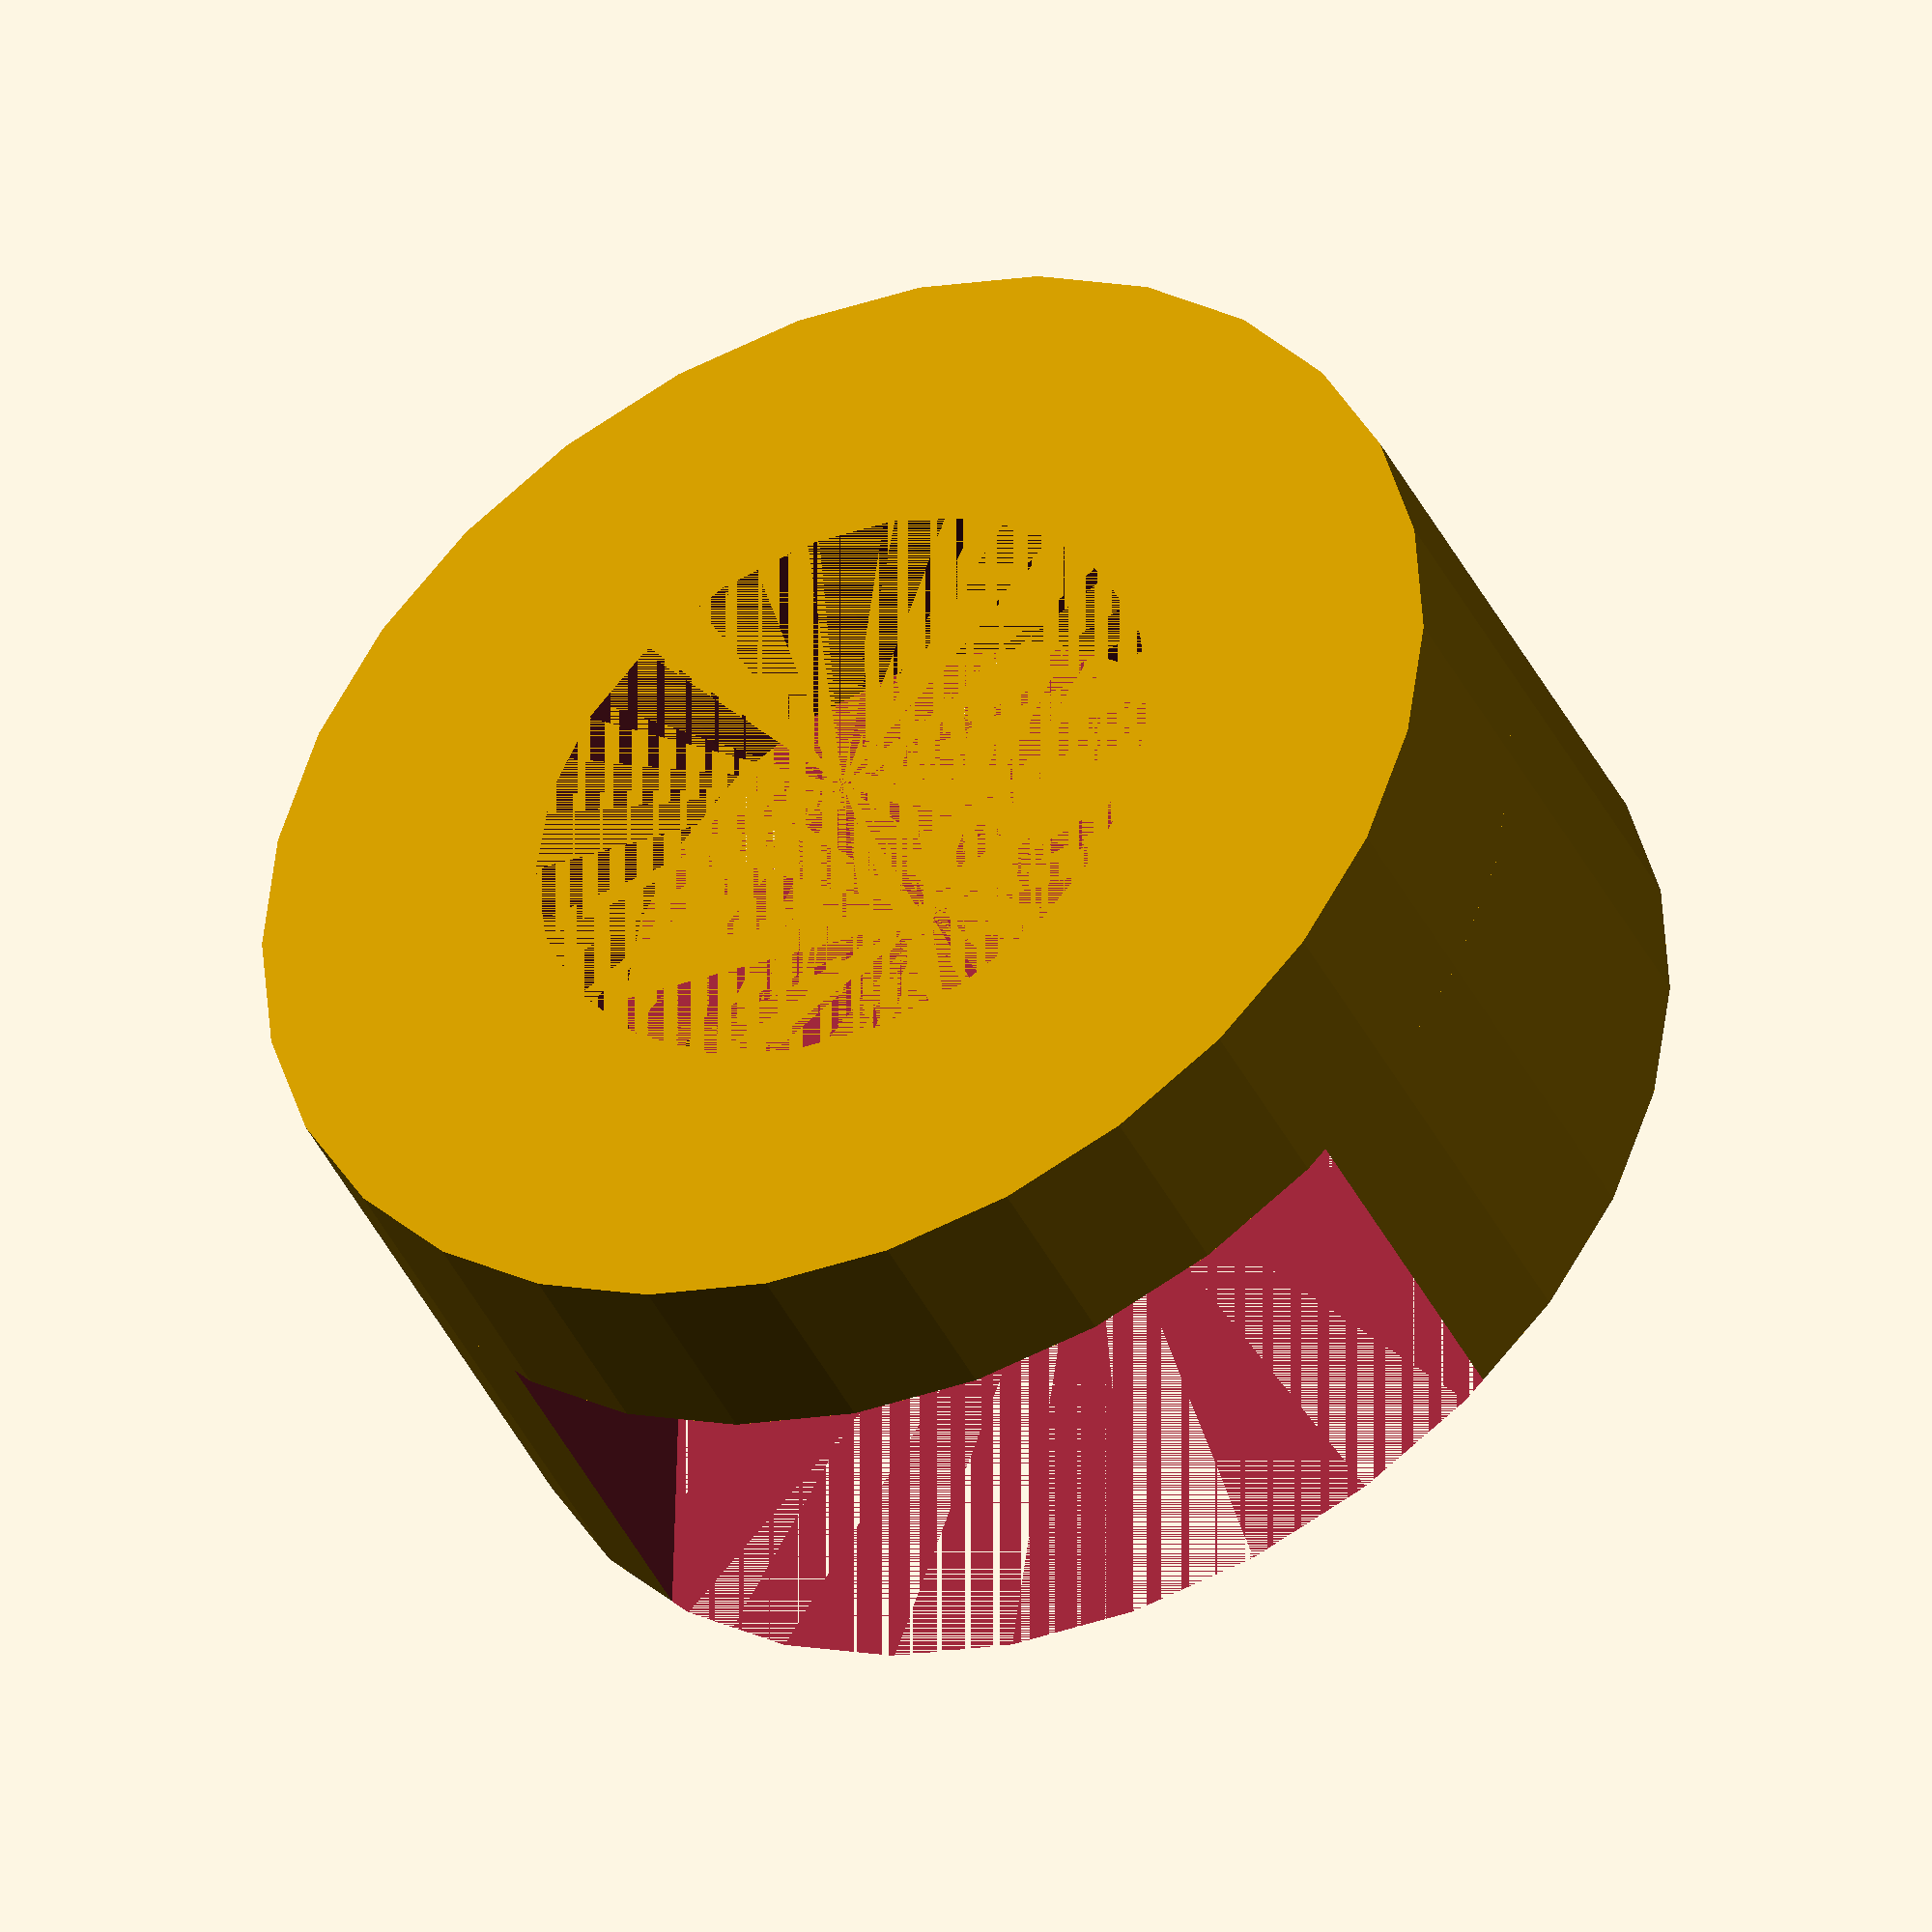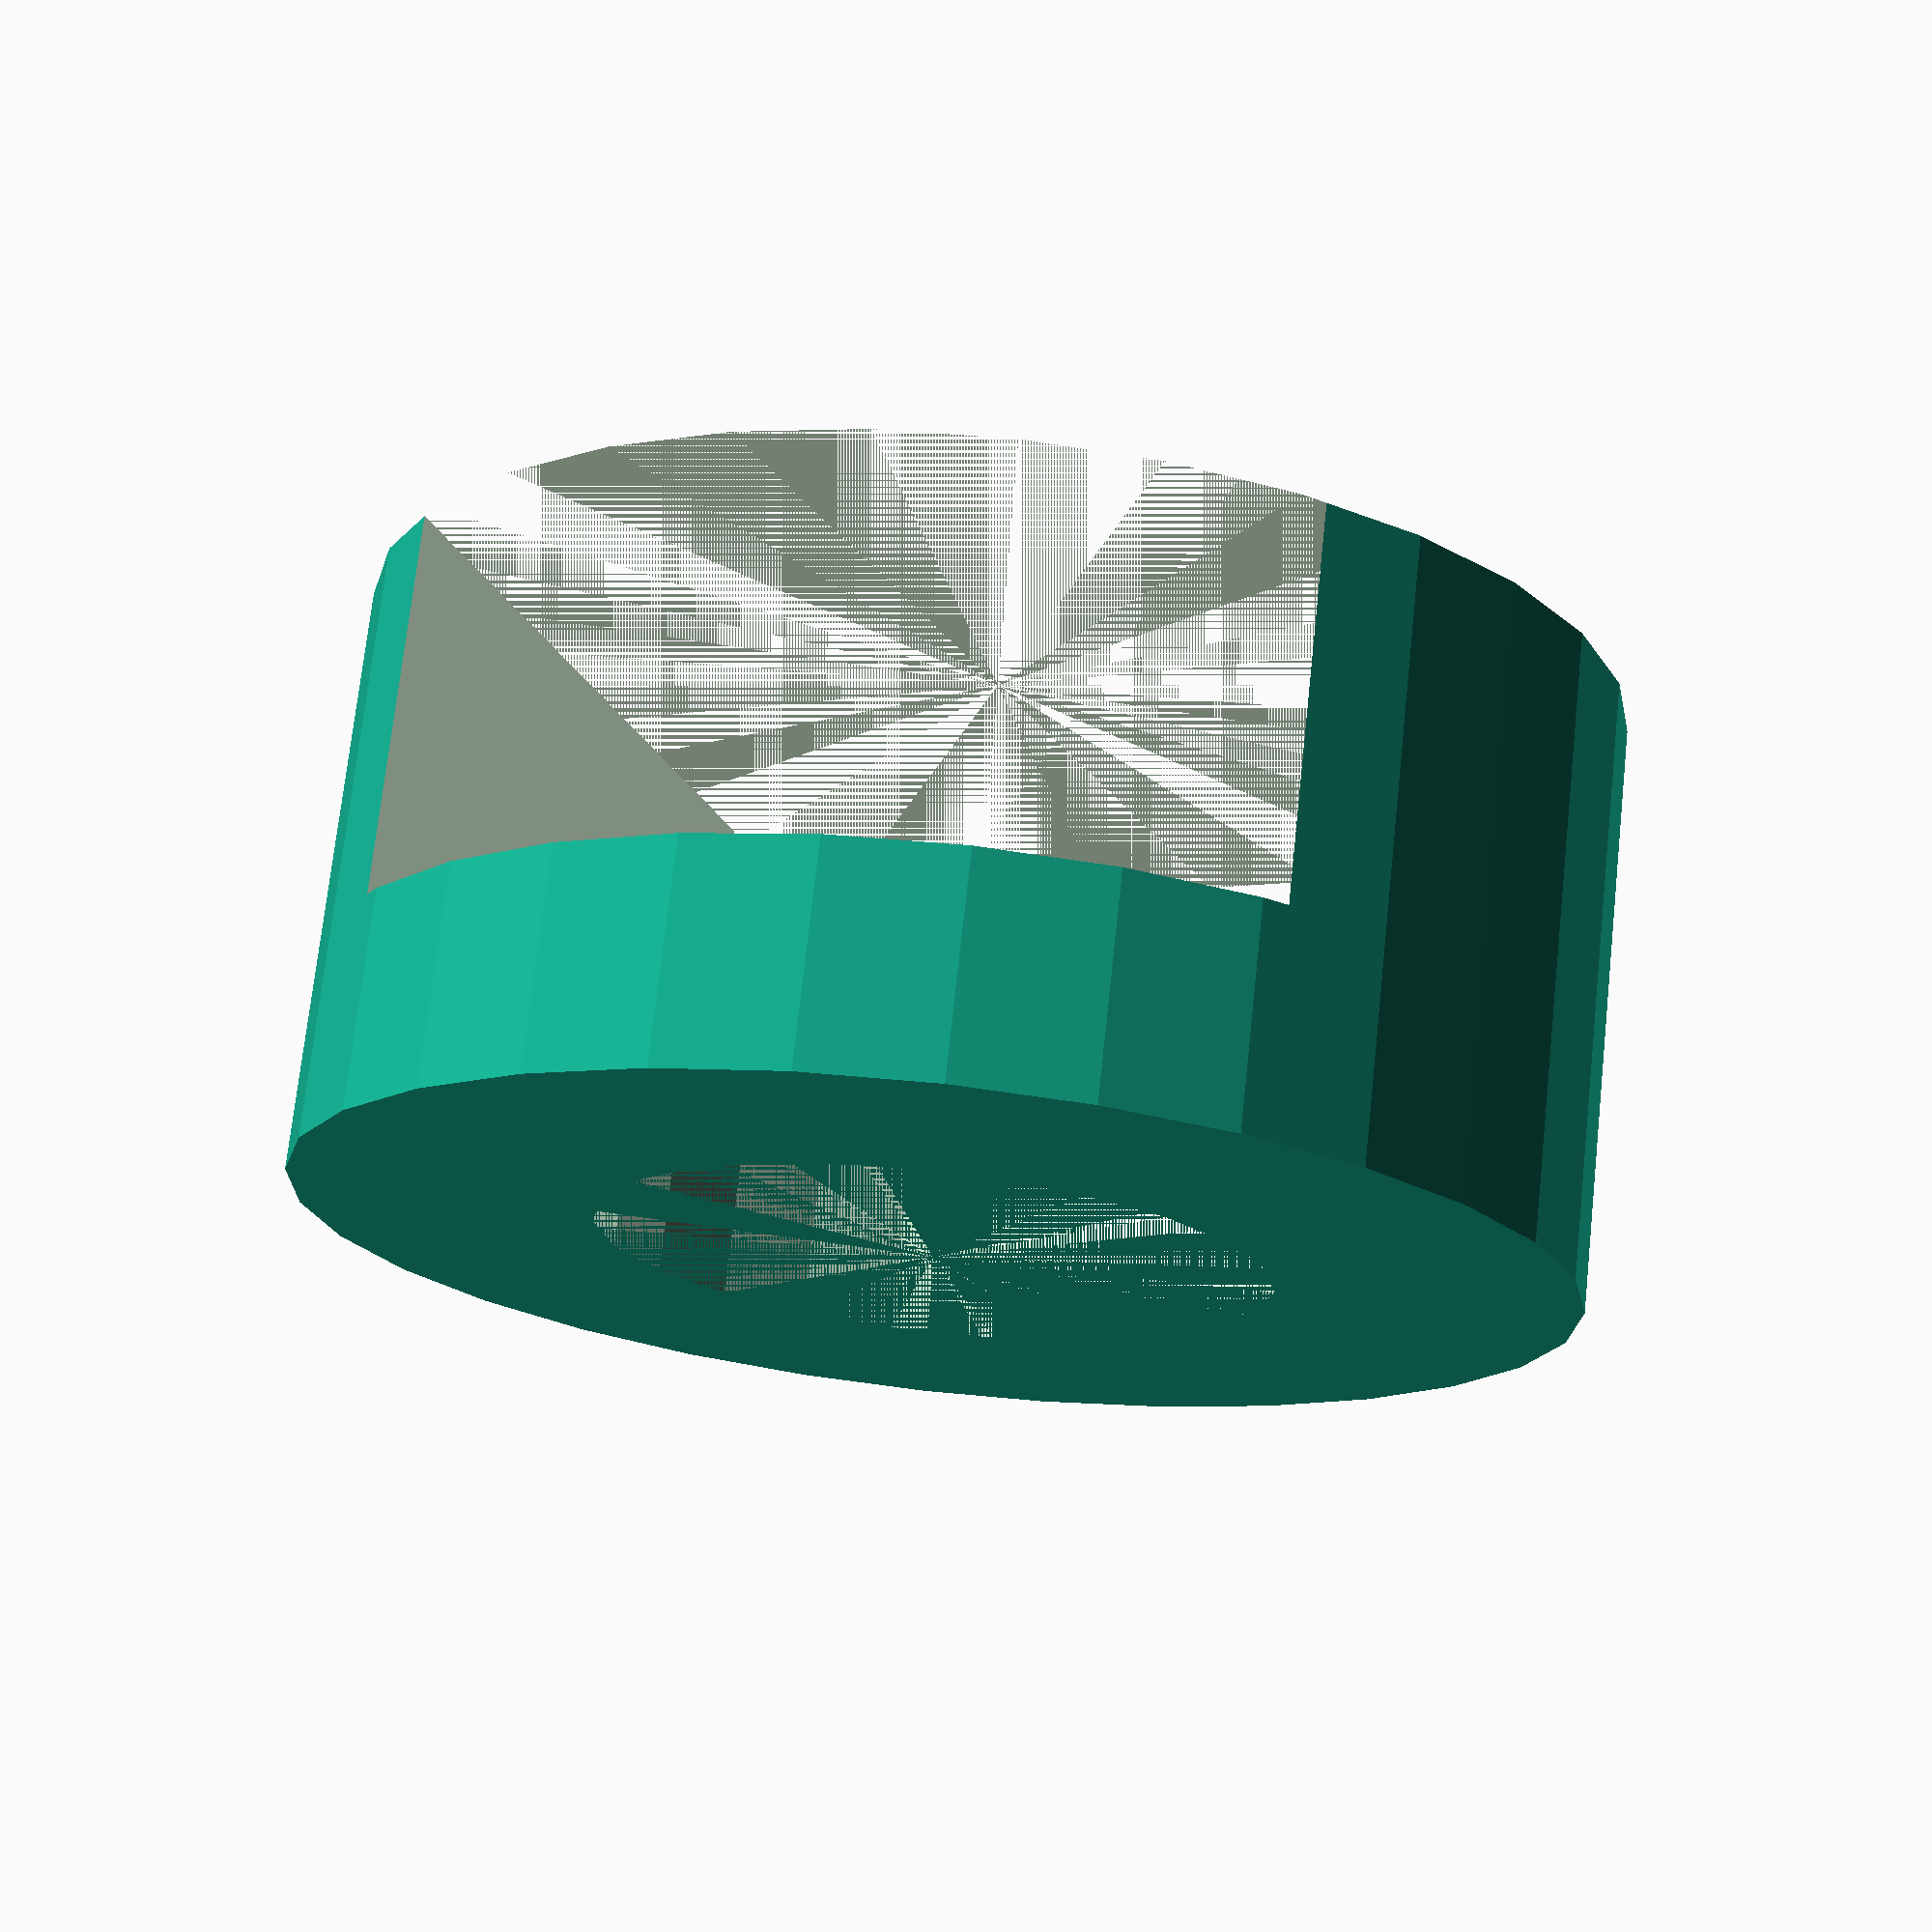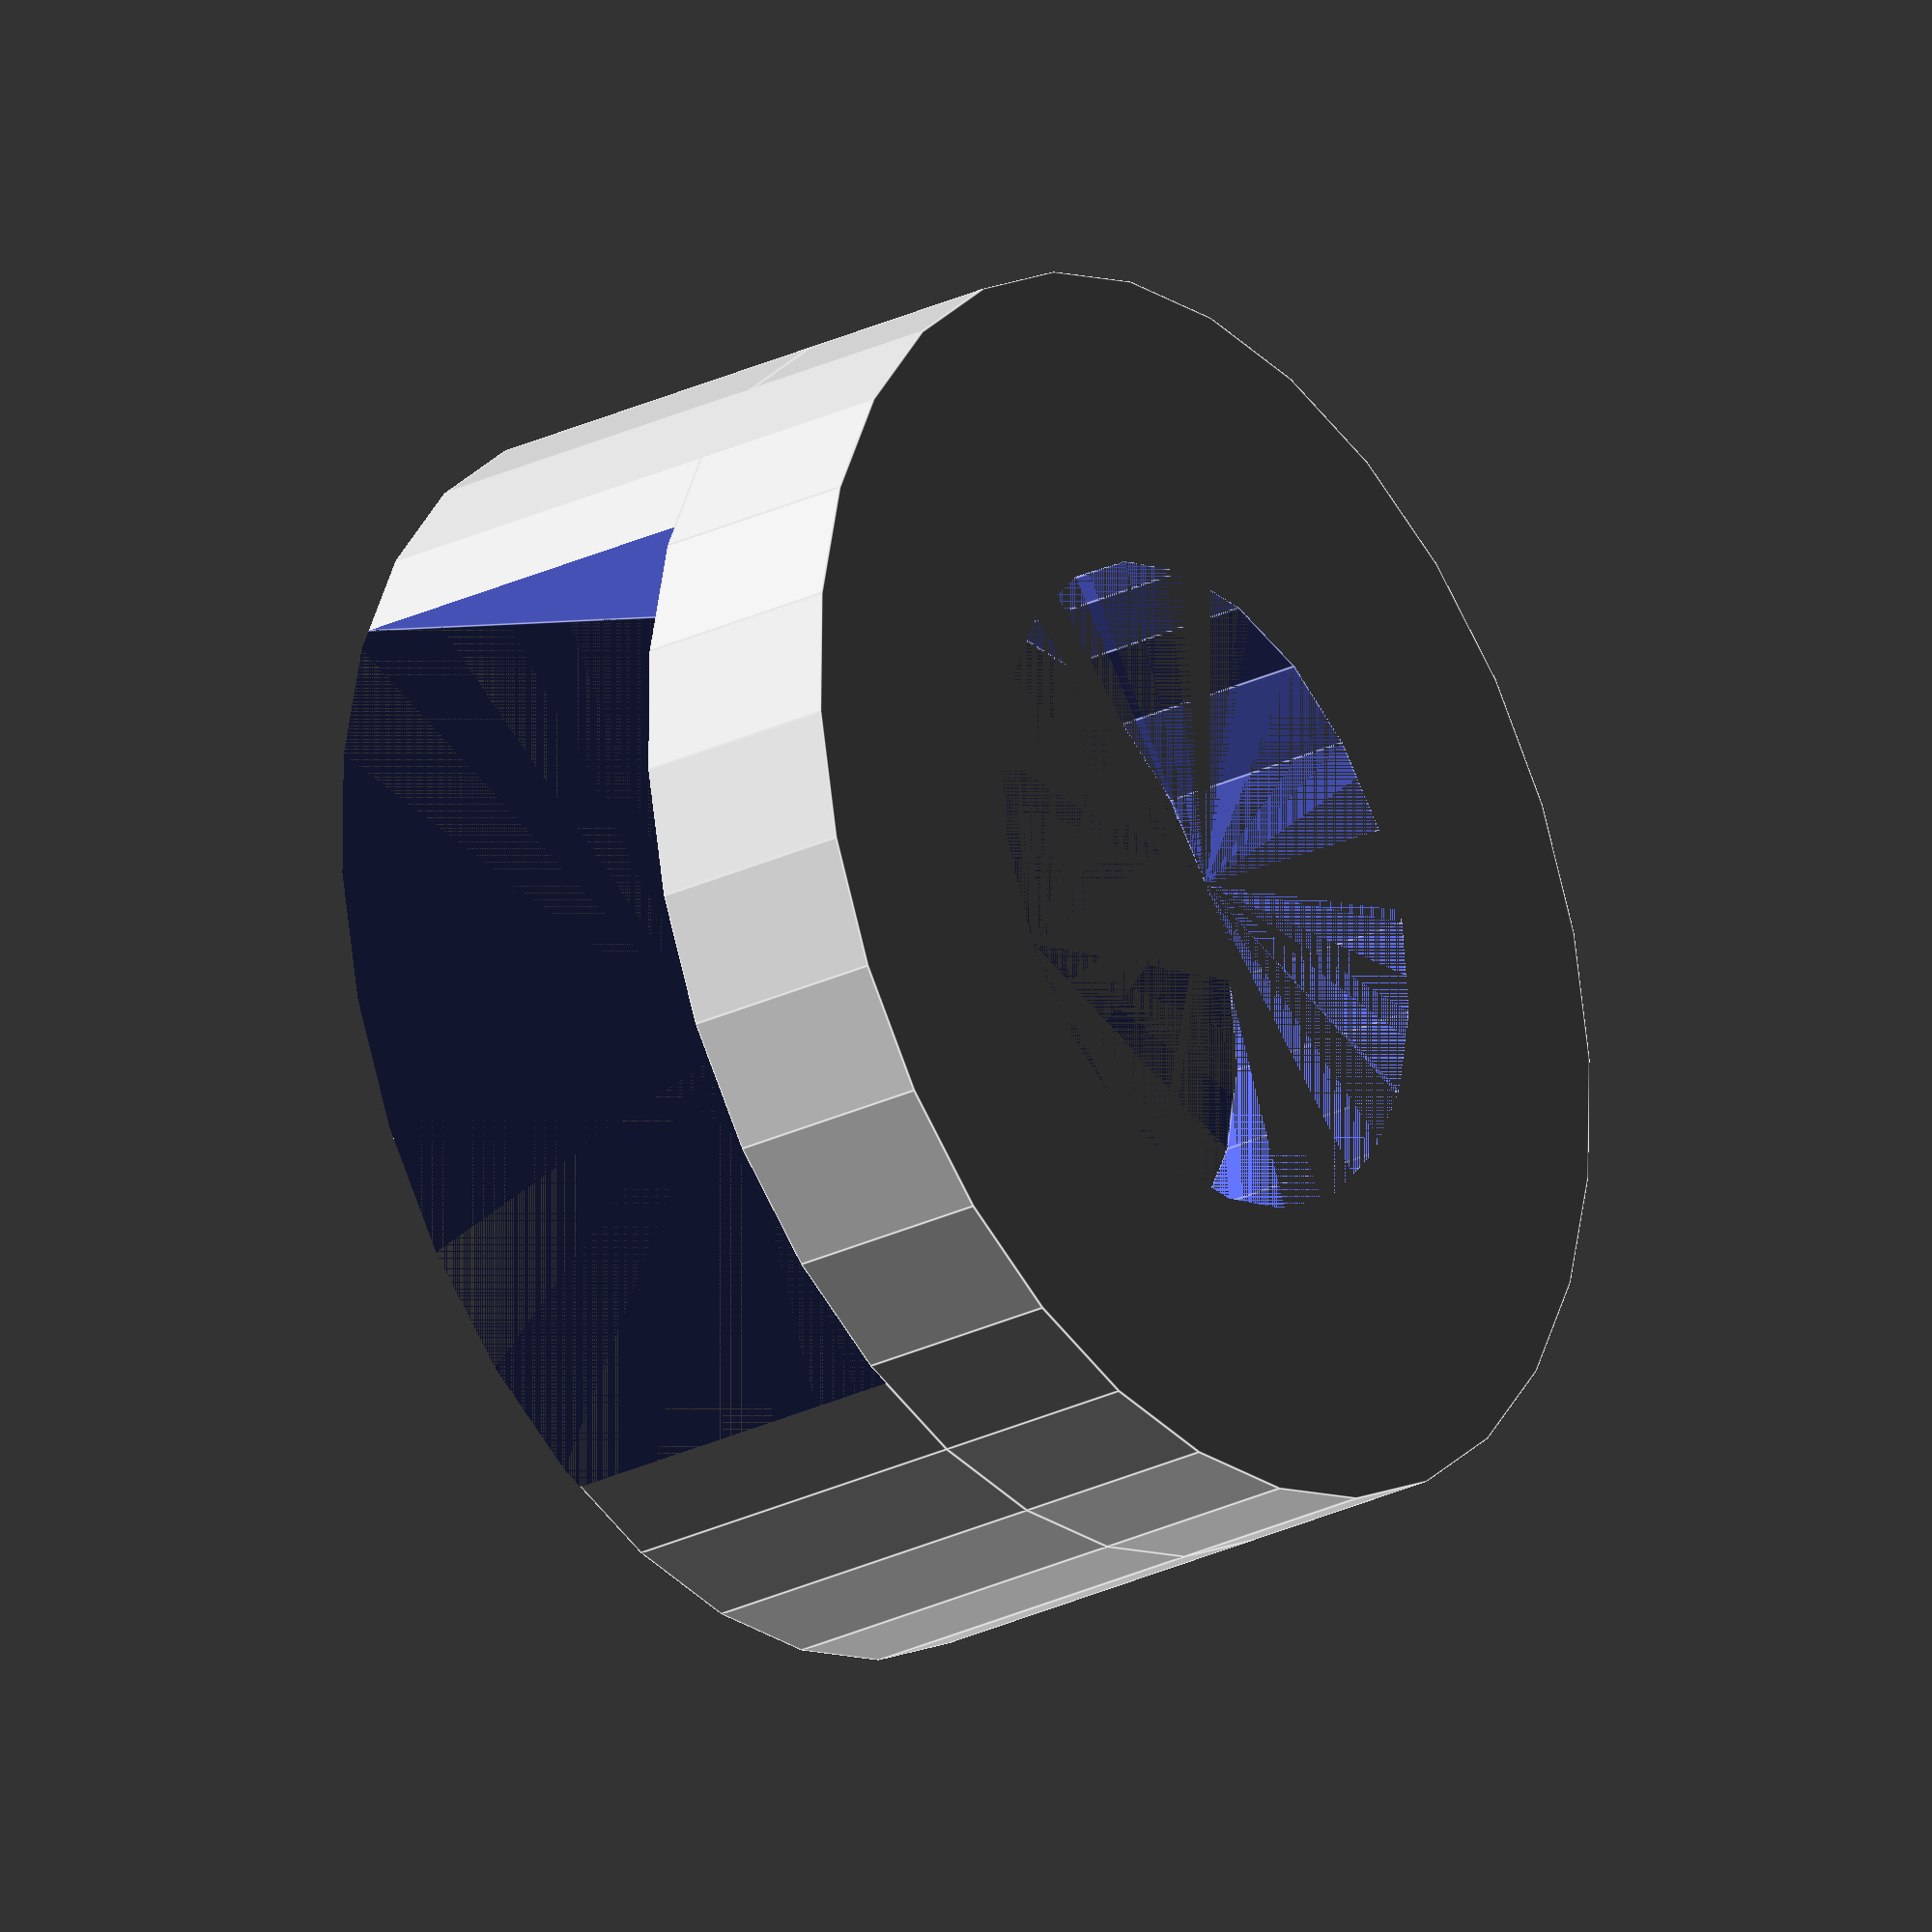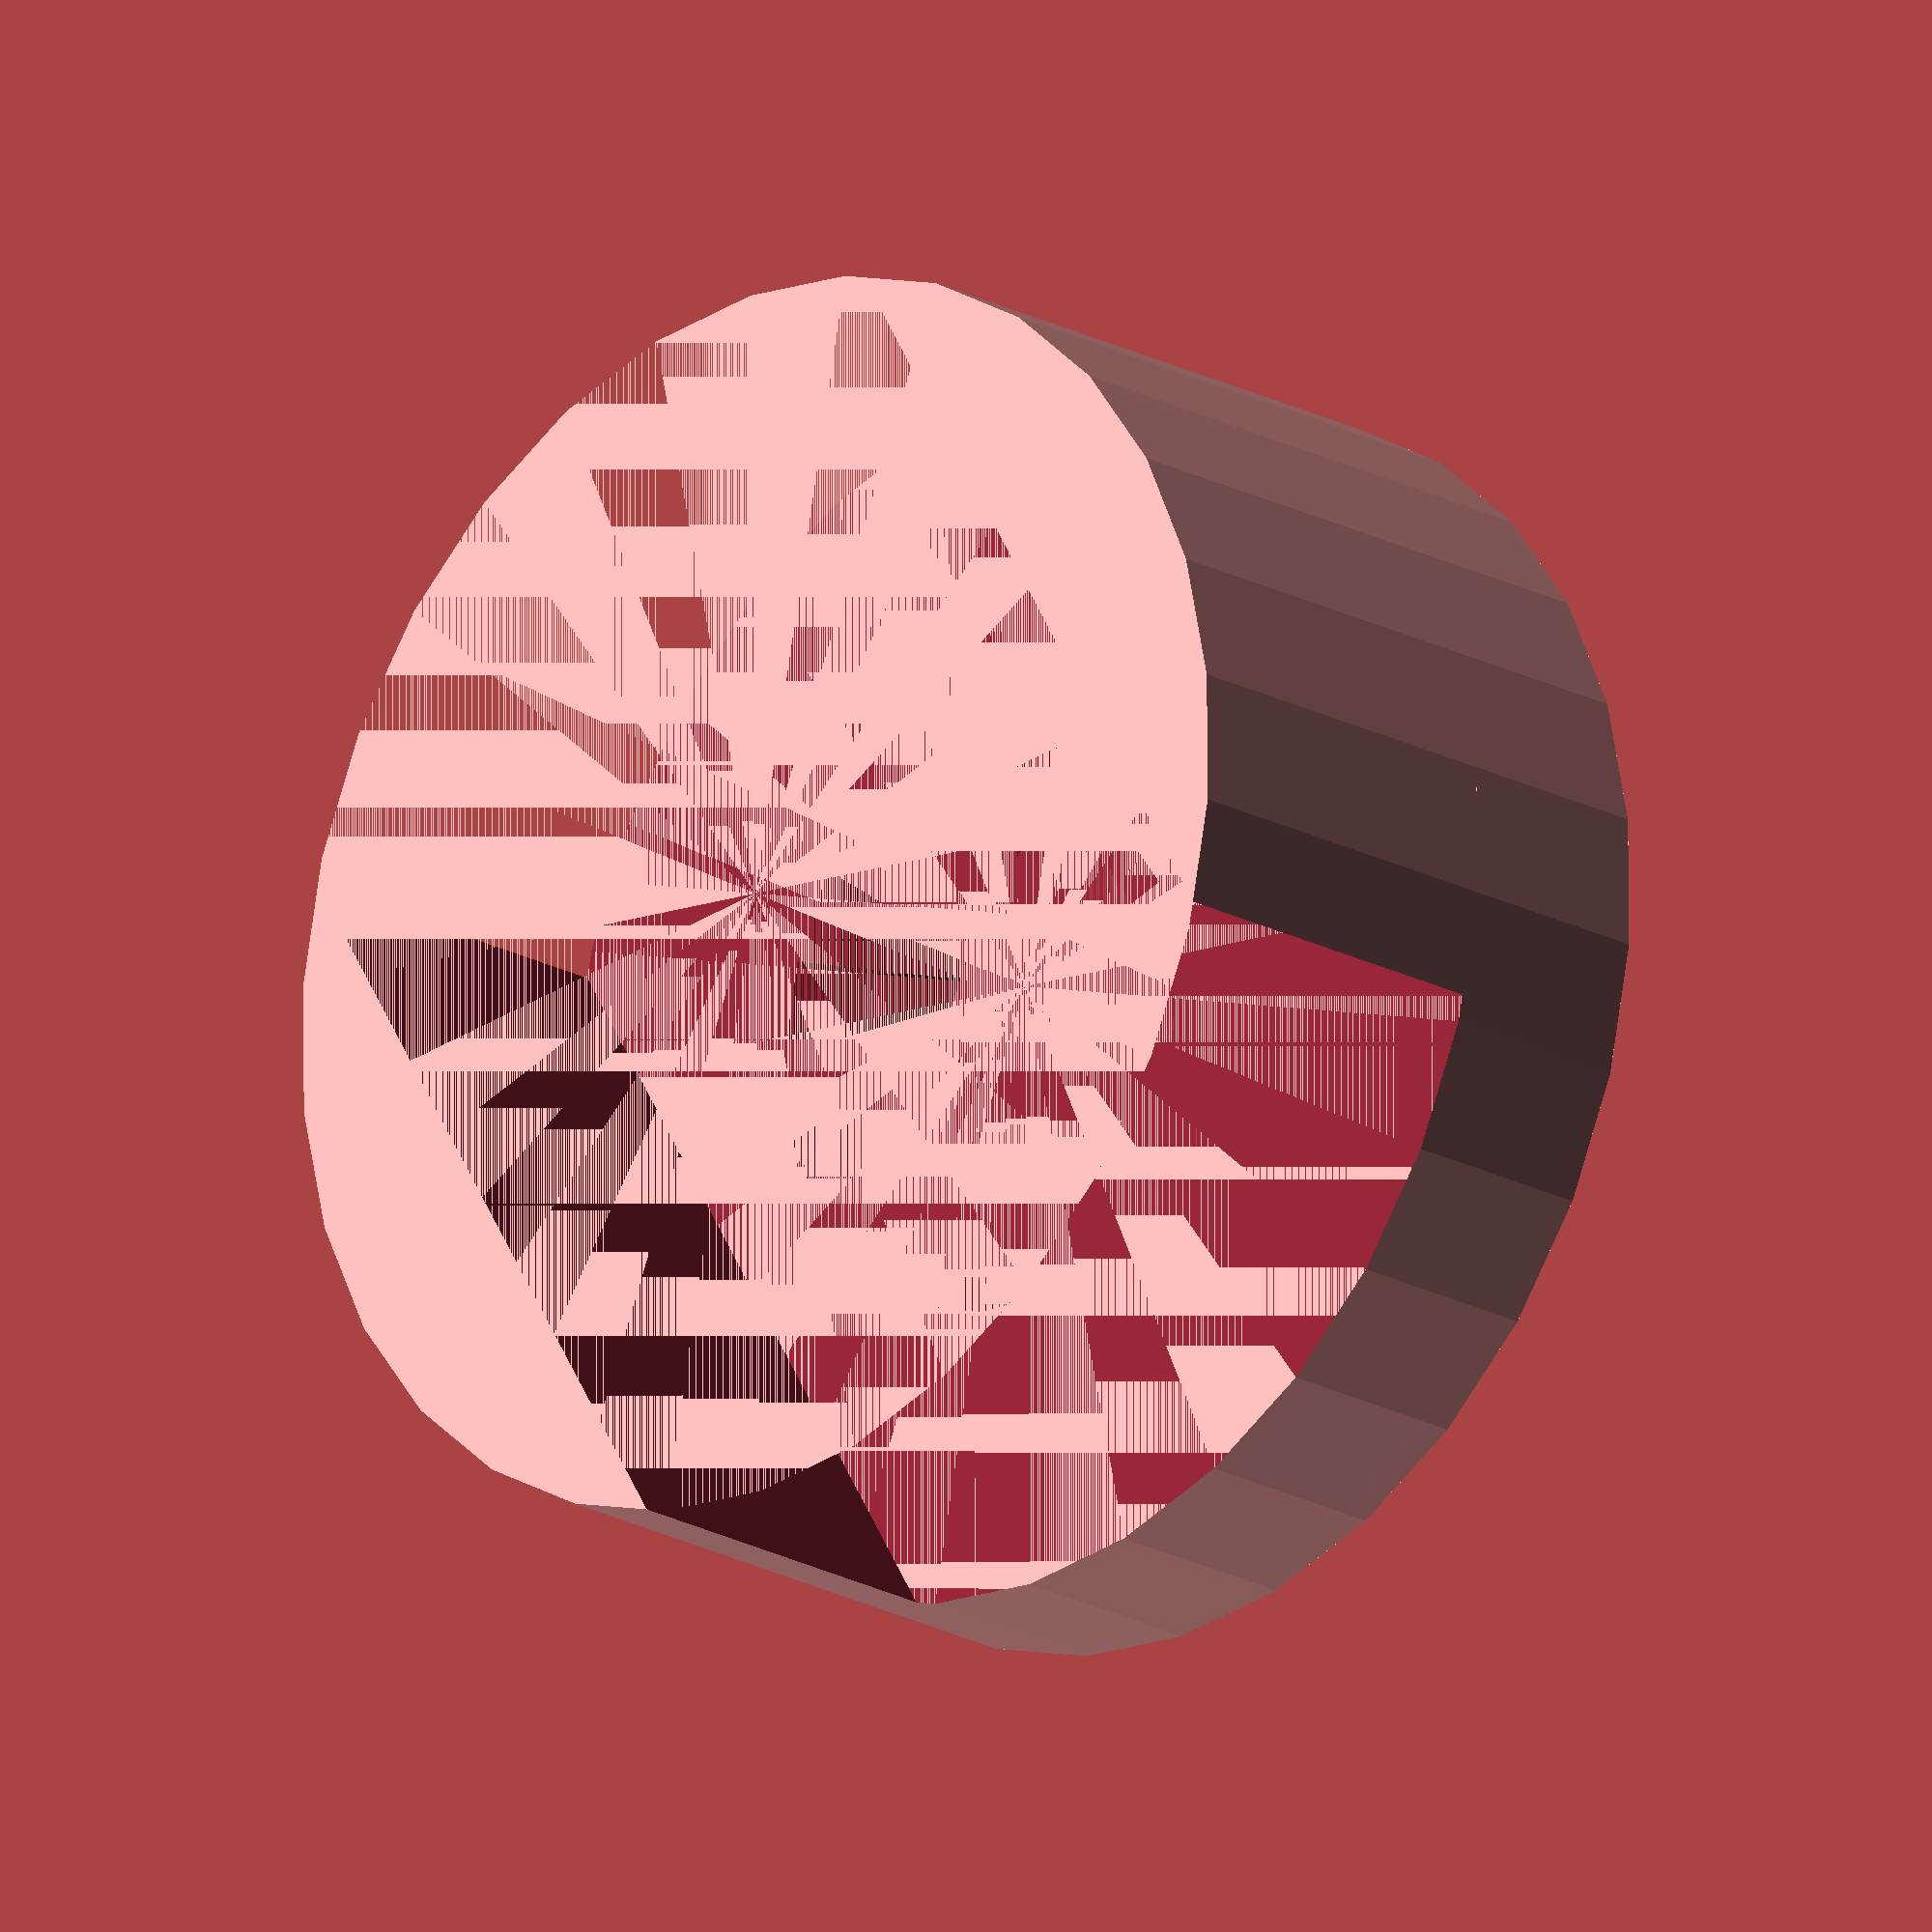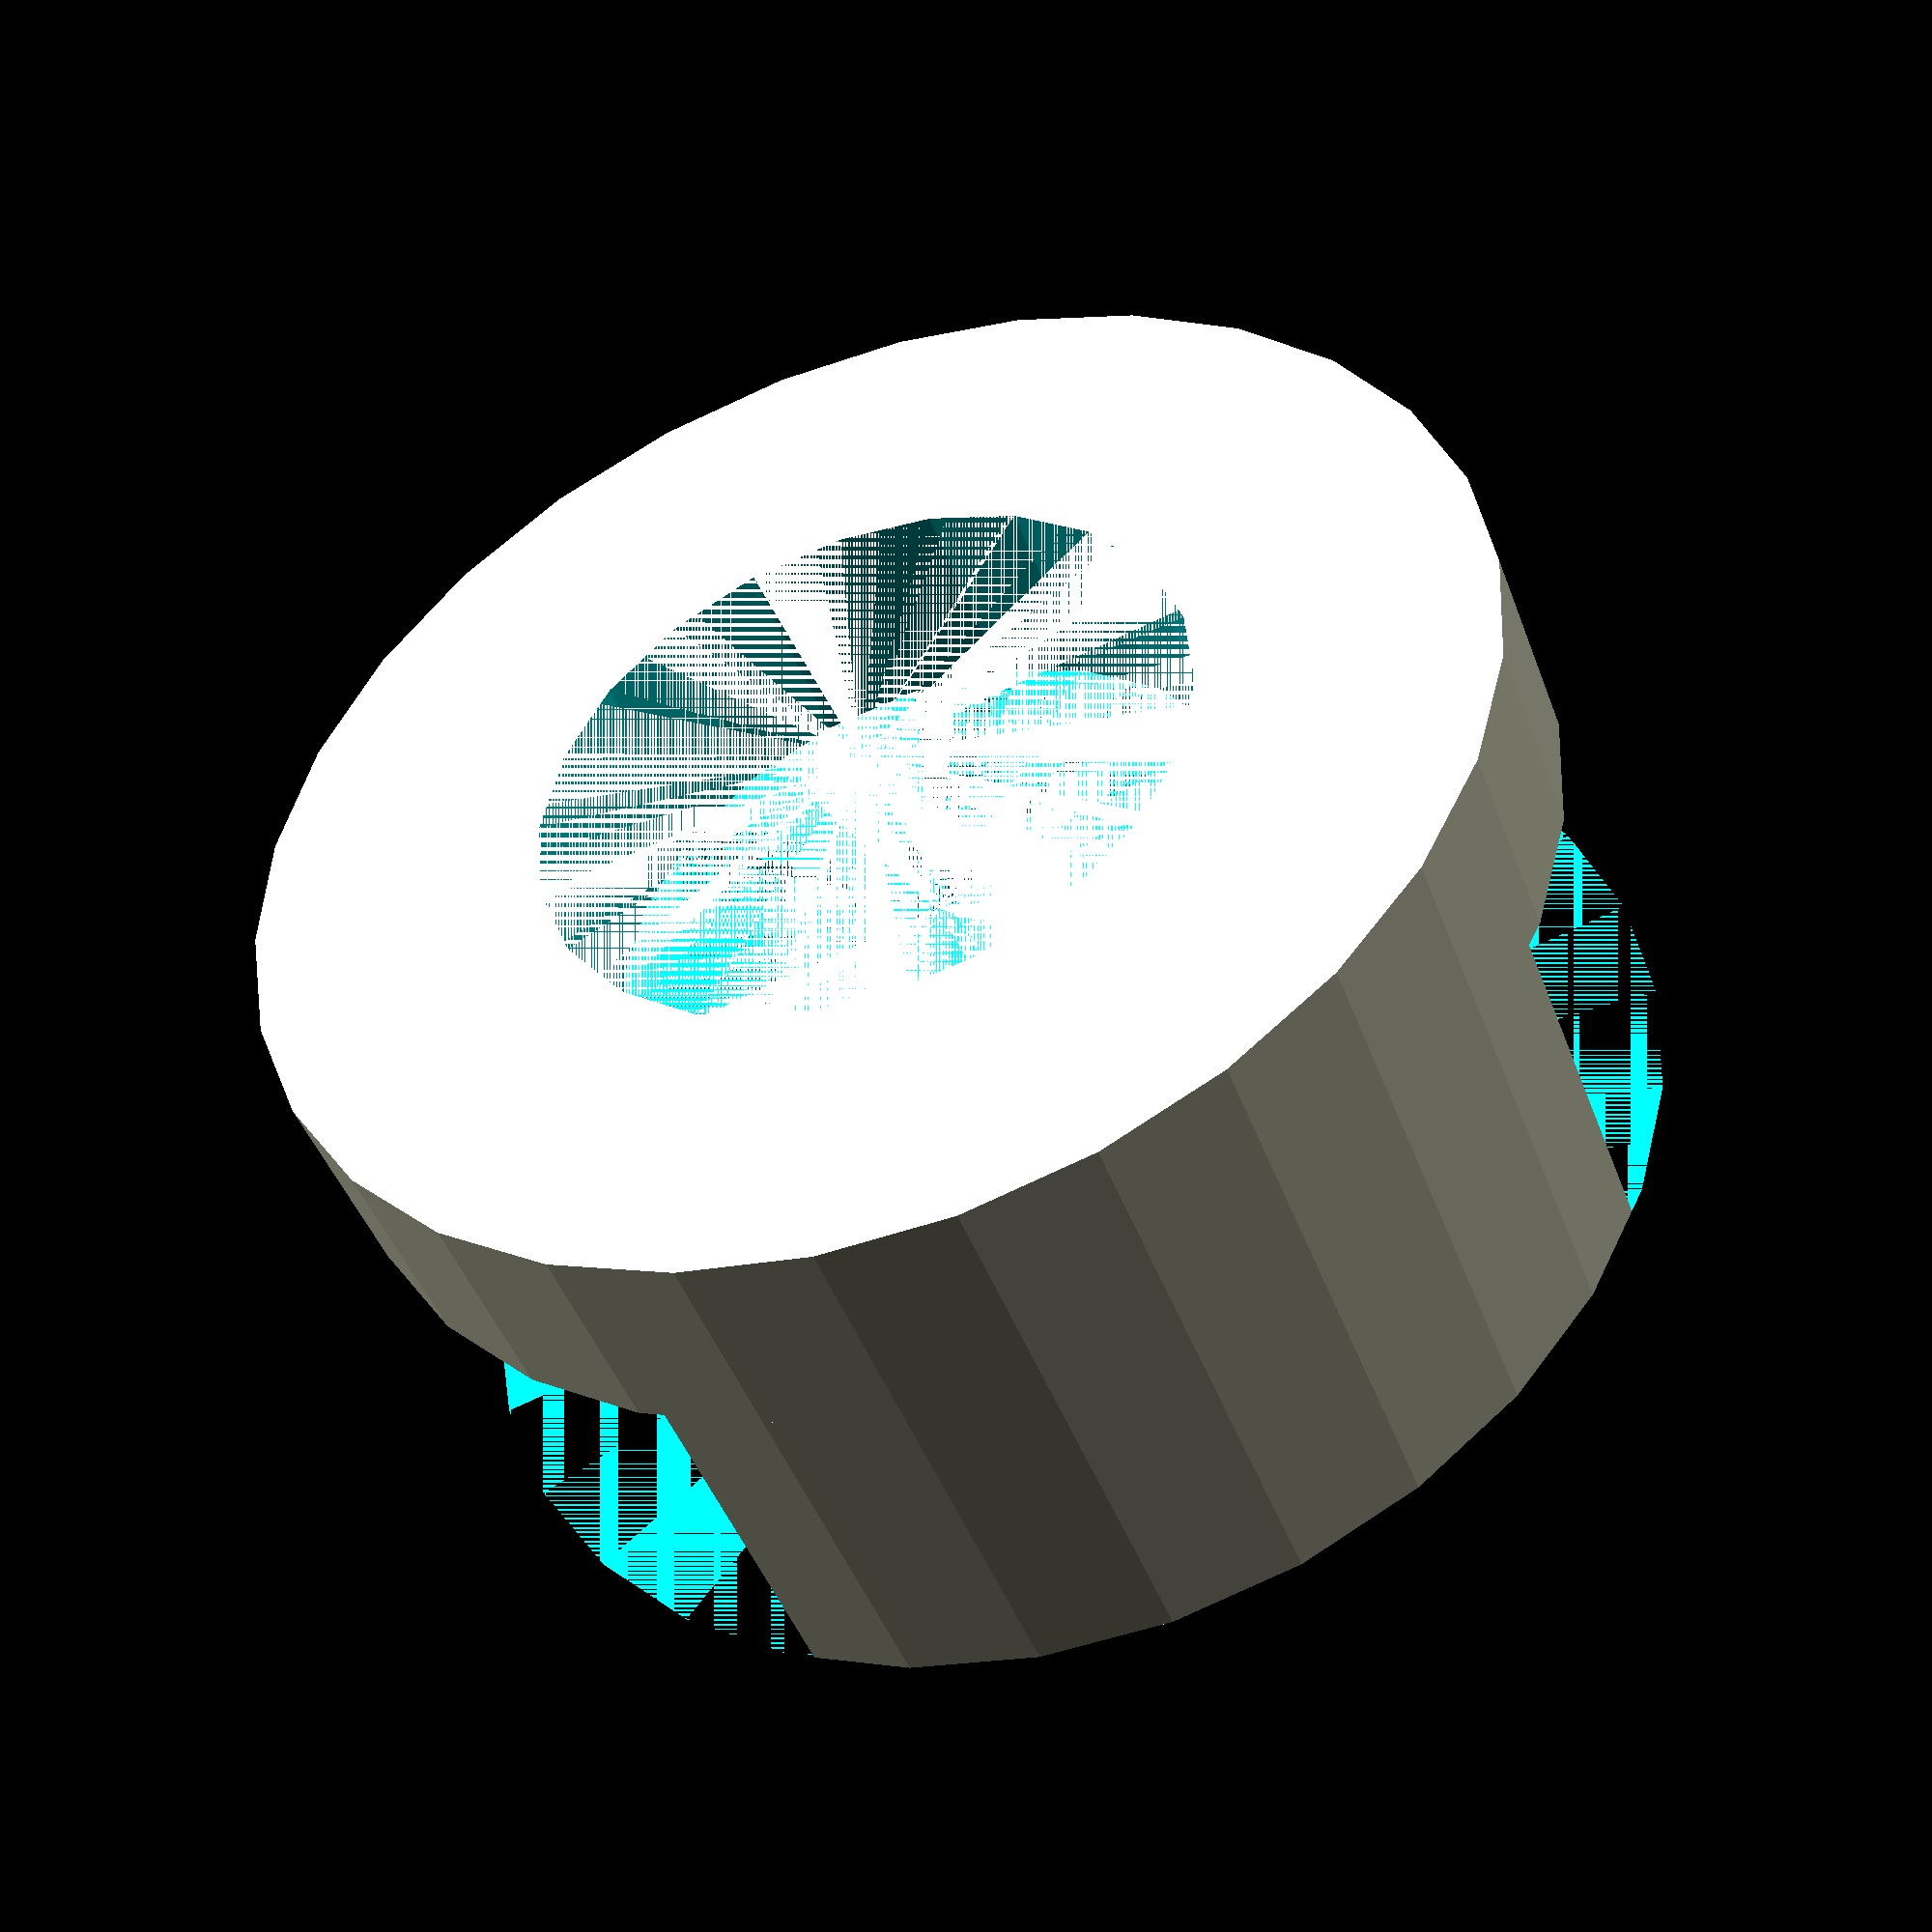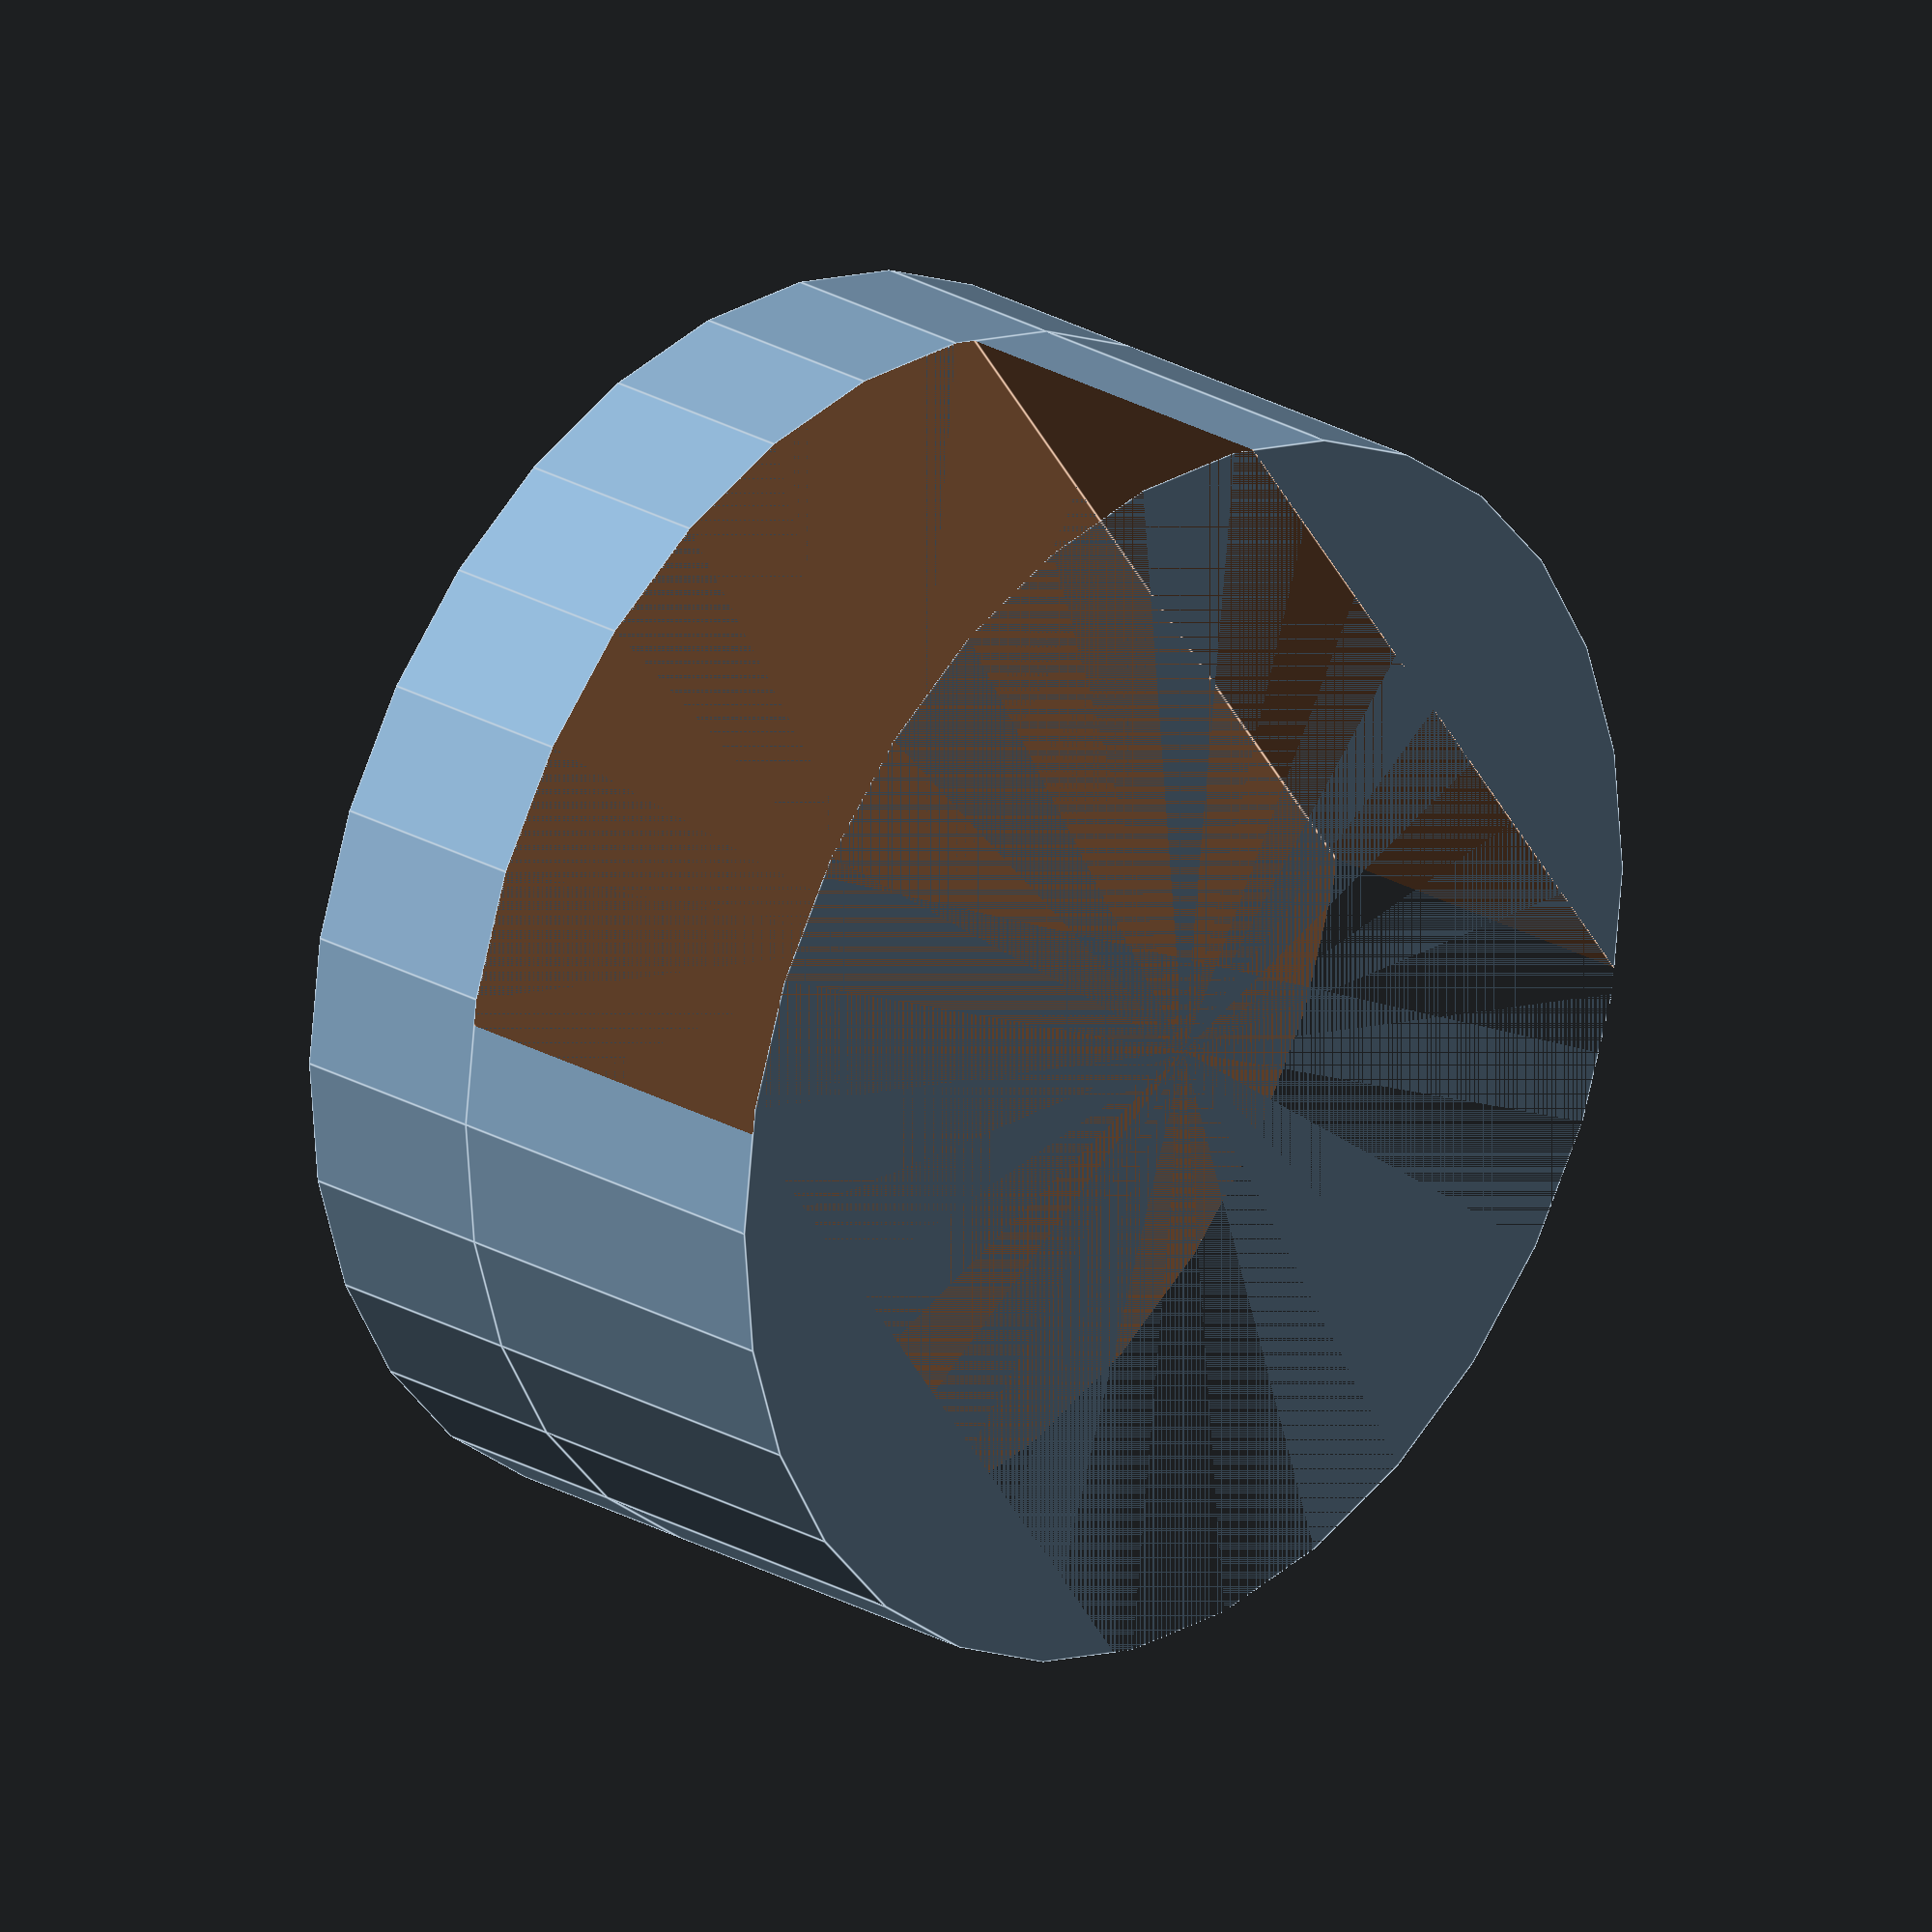
<openscad>

// Try w/ 70% infill

outer = 26.5;
inner = 14;
ring_height = 4.5; //4.5; // 6
straddle_height = 8; //6
straddle_width = 2 * 2;

mold_diam = outer + 4;
mold_height = straddle_height + ring_height;

ring();
//mold();

module mold() {
    difference() {
        translate([0,0,-ring_height]) cylinder(mold_height, d=mold_diam);
        ring();
    }
}

module ring() {
    translate([0,0,-ring_height]) difference() {
        cylinder(ring_height, d=outer);
        cylinder(ring_height, d=inner);
    }

    difference() {
        cylinder(straddle_height, d=outer);
        translate([-outer/2+straddle_width,-outer/2,0]) cube([outer-straddle_width*2,outer+straddle_width*2,straddle_height]);
    }
}
</openscad>
<views>
elev=221.2 azim=178.4 roll=335.8 proj=o view=wireframe
elev=287.0 azim=196.7 roll=186.2 proj=p view=solid
elev=206.4 azim=293.1 roll=52.7 proj=o view=edges
elev=199.8 azim=149.4 roll=135.5 proj=o view=wireframe
elev=225.5 azim=291.0 roll=340.3 proj=p view=solid
elev=335.7 azim=324.7 roll=313.6 proj=o view=edges
</views>
